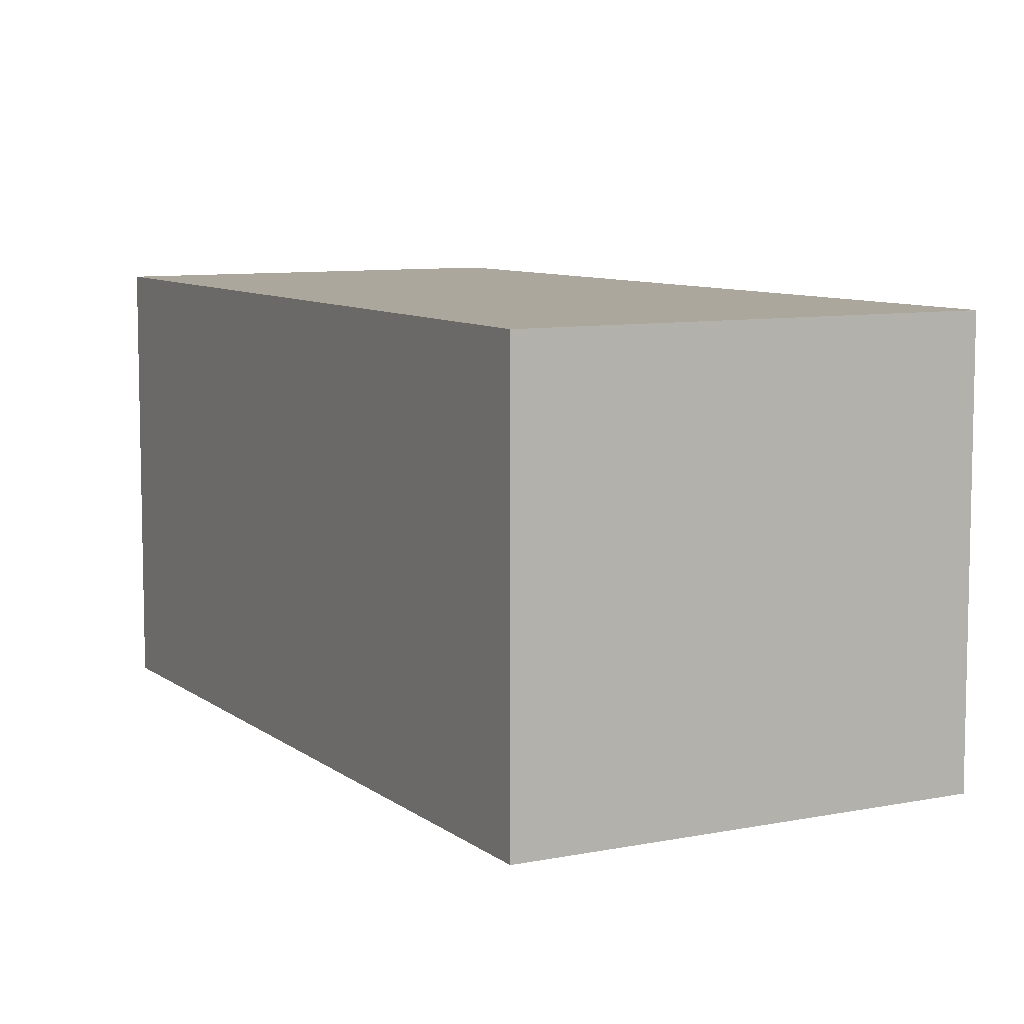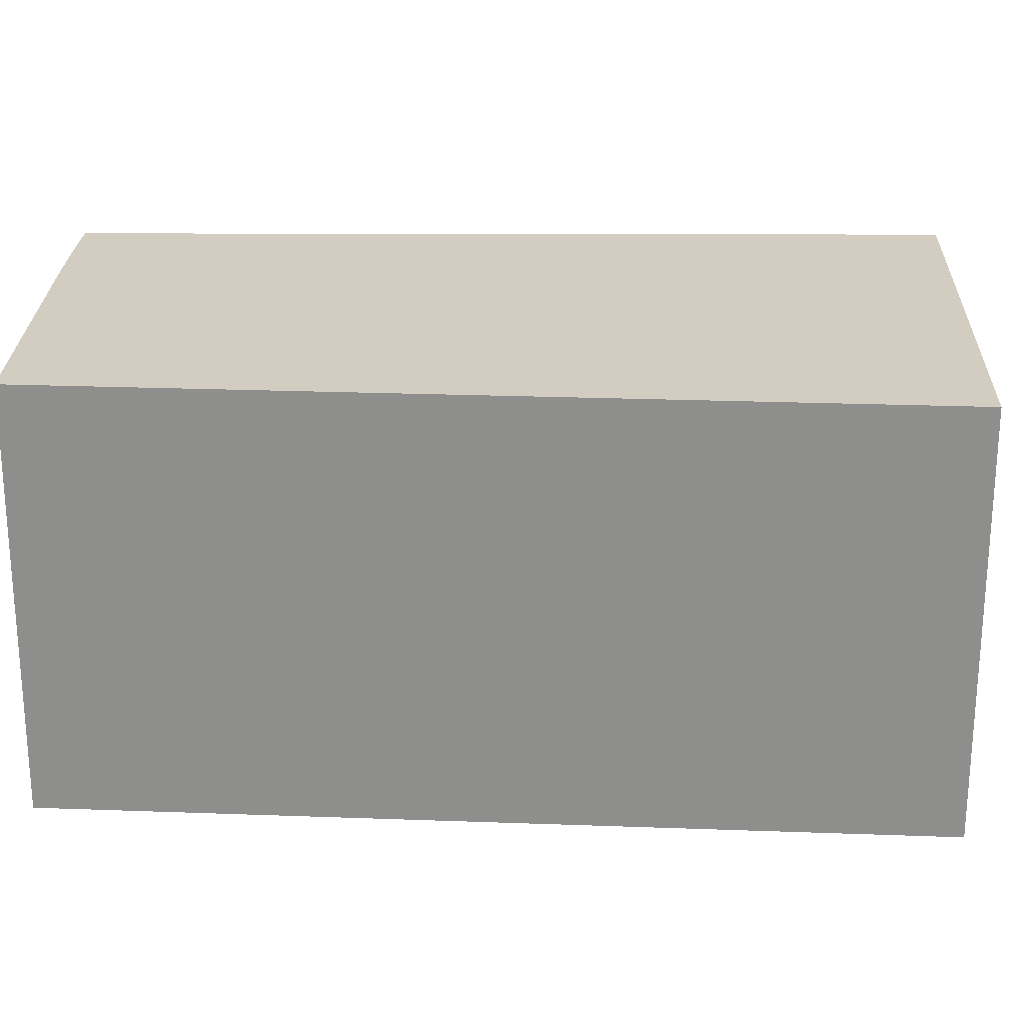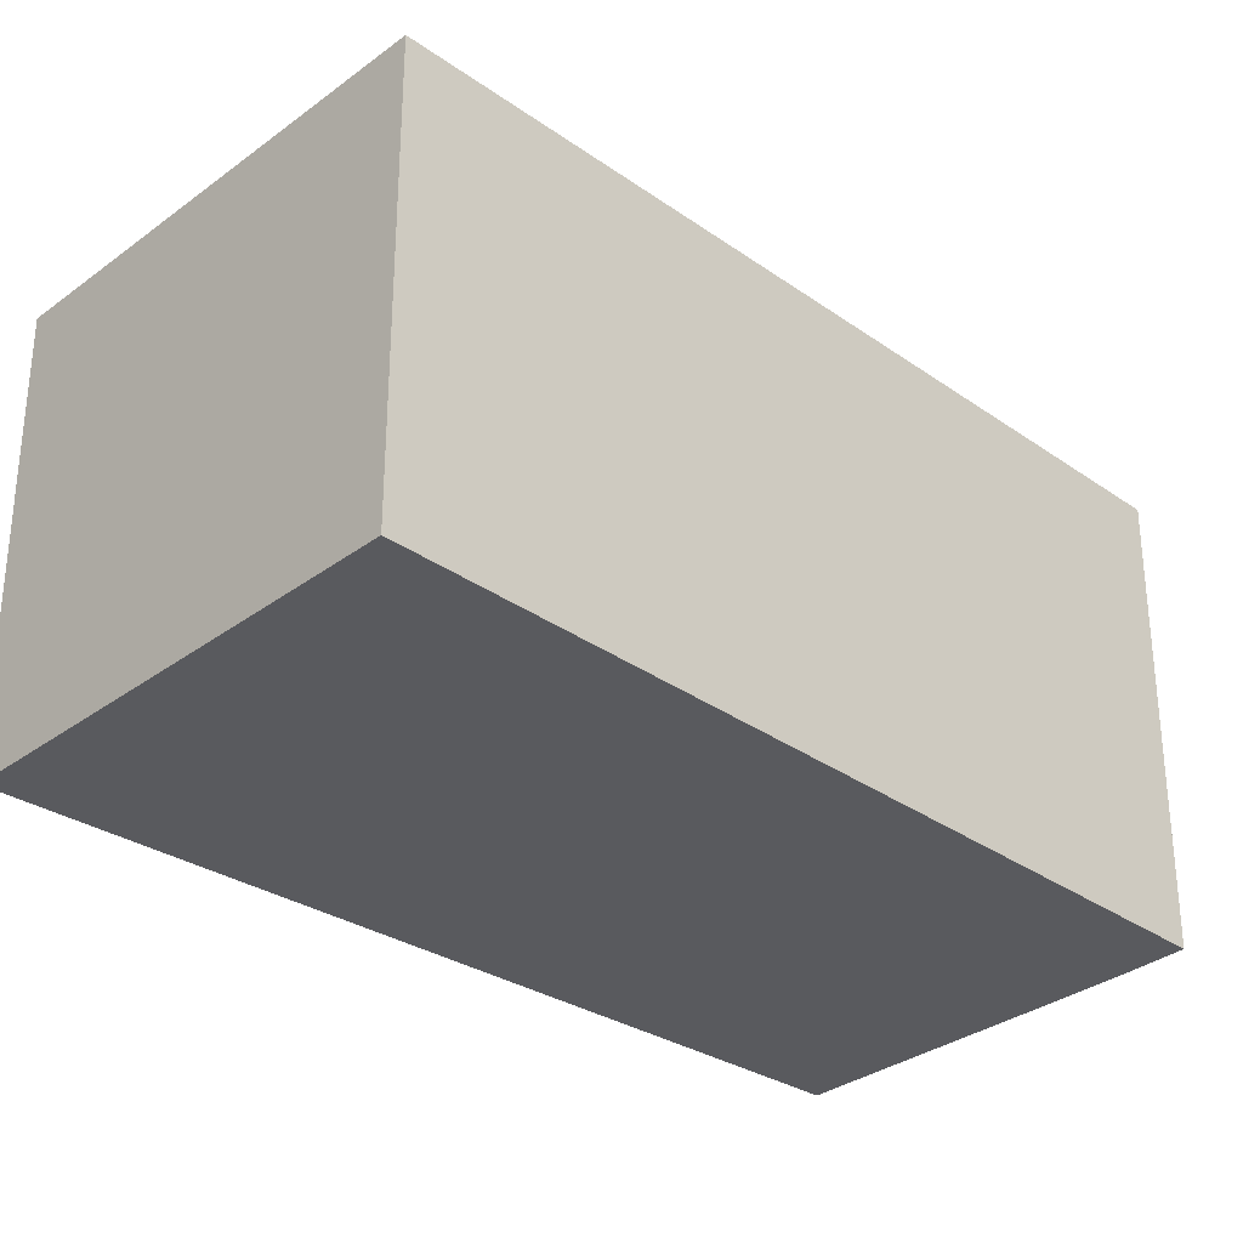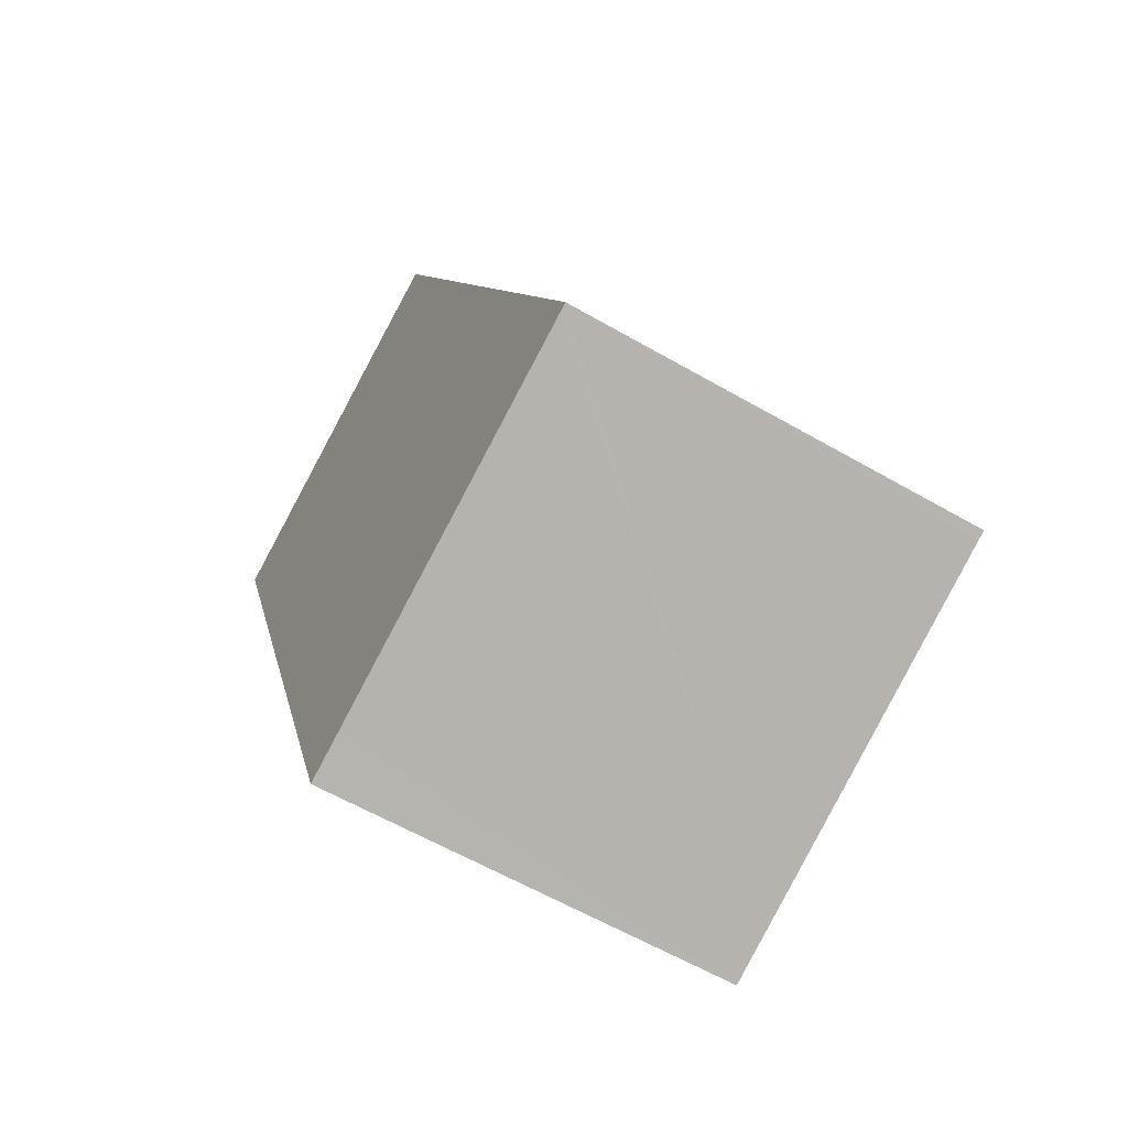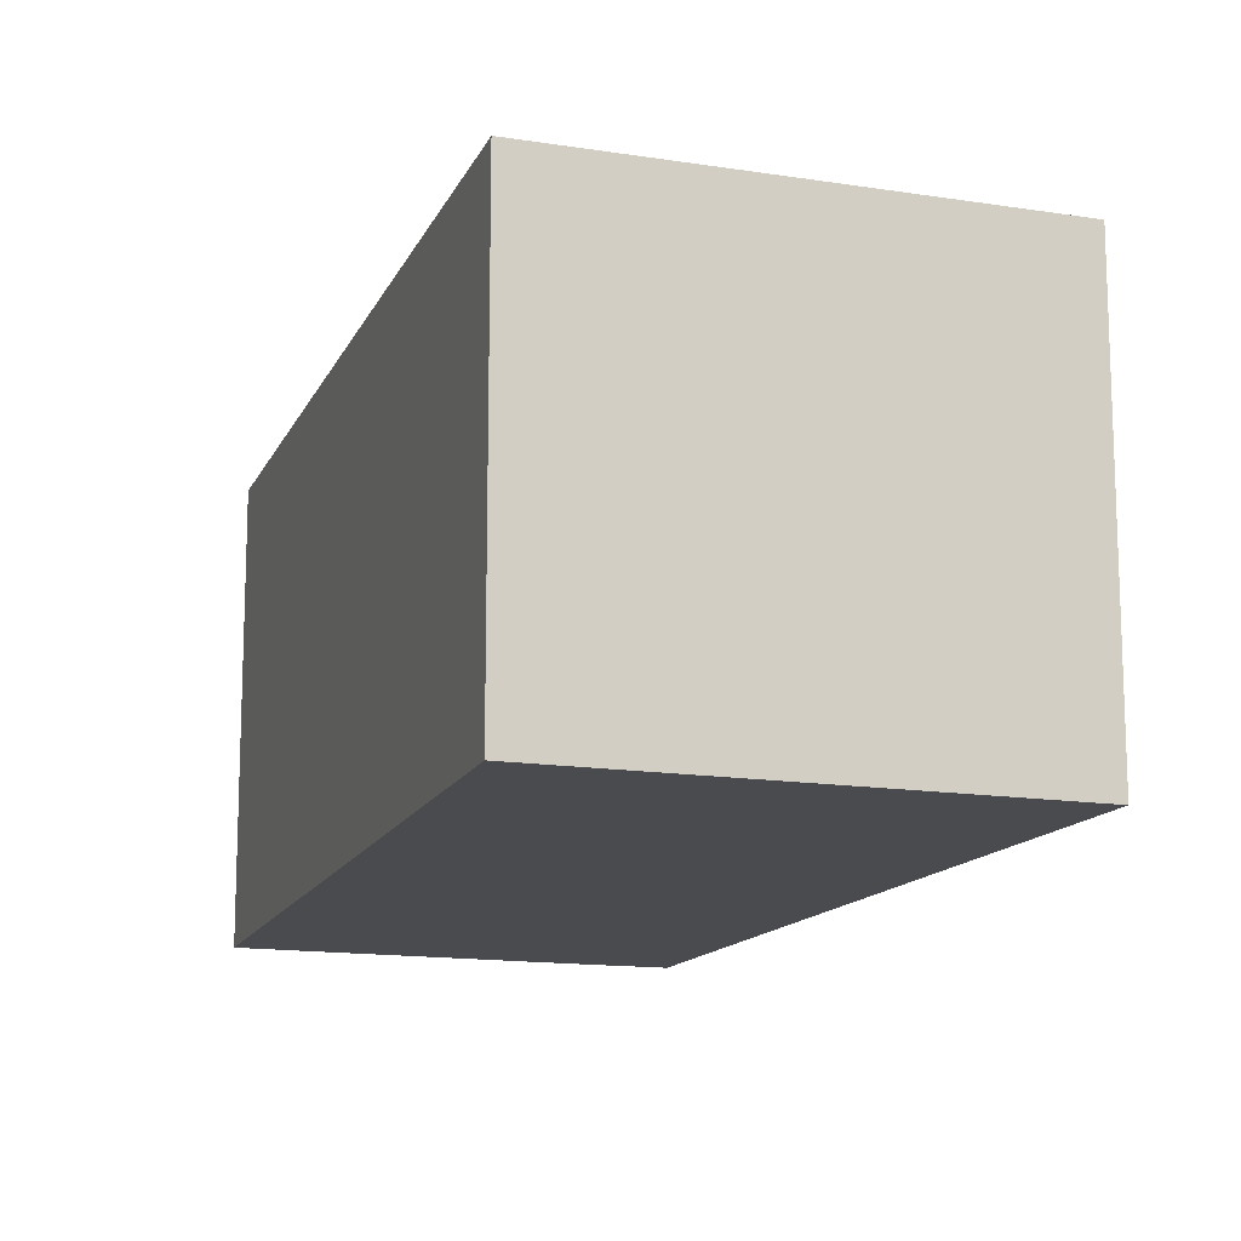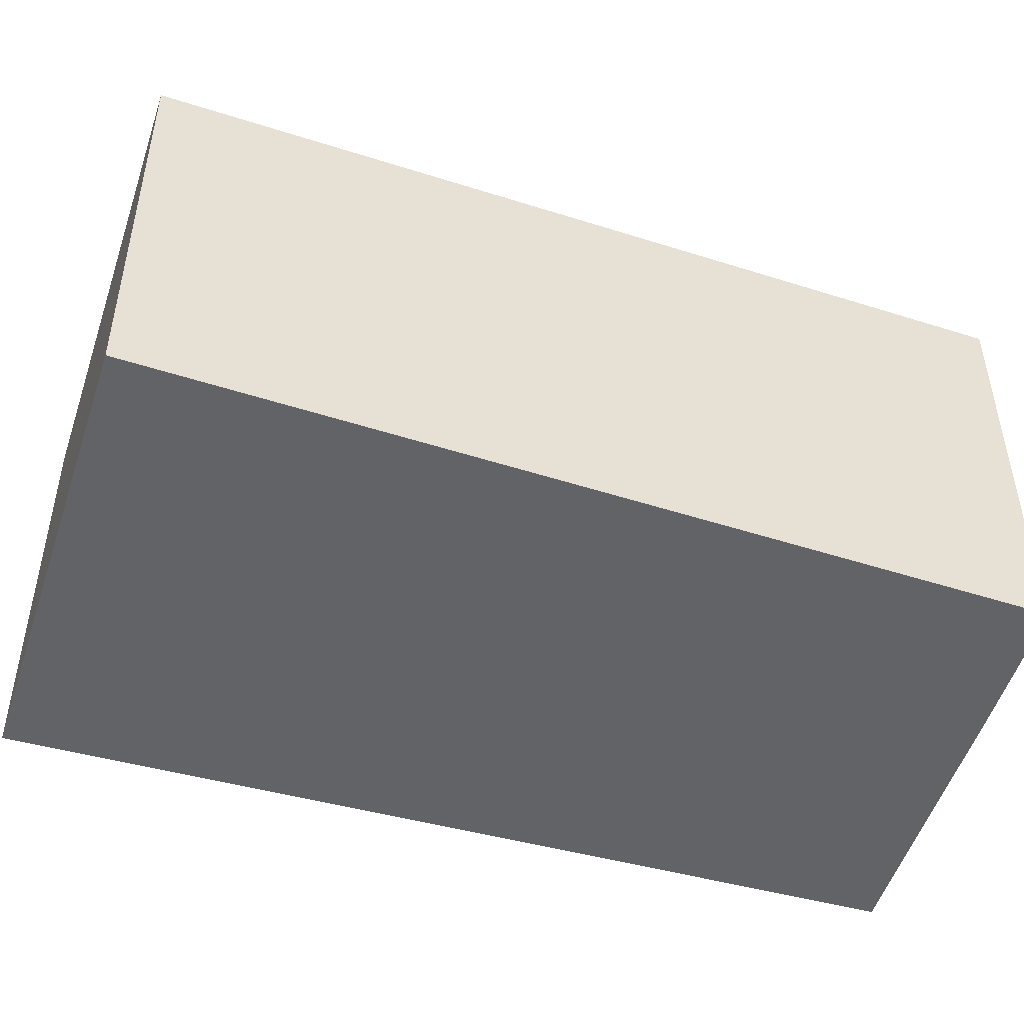
<metadata>
{"format":"obj","ext":"obj","renderer":"f3d","projection":"perspective","resolution":1024,"background":"white","views":[{"elev":8.3,"azim":173.1,"up":"+Y"},{"elev":24.7,"azim":114.1,"up":"+Y"},{"elev":-31.7,"azim":-111.2,"up":"+Y"},{"elev":-60.7,"azim":-120.5,"up":"+Z"},{"elev":-14.3,"azim":-176.8,"up":"+Y"},{"elev":-51.0,"azim":-85.4,"up":"+Y"}]}
</metadata>
<code>
v  5.671 5.939 10.66
v  1.139 5.939 2.579
v  4.843 5.939 10.97
v  6.654 5.939 10.27
v  10.15 5.939 8.835
v  5.906 5.939 -2.434
v  5.242 5.939 -2.16
v  0 5.939 3.637e-16
v  0.145 5.939 -0.06
v  0 0 0
v  4.843 -6.716e-16 10.97
v  1.139 -1.579e-16 2.579
v  5.671 -6.528e-16 10.66
v  10.15 -5.41e-16 8.835
v  6.654 -6.287e-16 10.27
v  5.906 1.49e-16 -2.434
v  5.242 1.323e-16 -2.16
v  0.145 3.674e-18 -0.06
g defaultobject
f 1 2 3
f 2 1 4
f 2 4 5
f 2 5 6
f 2 6 7
f 2 7 8
f 8 7 9
f 10 2 8
f 2 10 3
f 3 10 11
f 11 10 12
f 11 1 3
f 1 11 13
f 13 4 1
f 4 13 5
f 5 13 14
f 14 13 15
f 14 6 5
f 6 14 16
f 16 7 6
f 7 16 9
f 9 16 17
f 9 17 8
f 8 17 18
f 8 18 10
f 12 13 11
f 13 12 15
f 15 12 14
f 14 12 10
f 14 10 17
f 14 17 16
f 17 10 18

</code>
